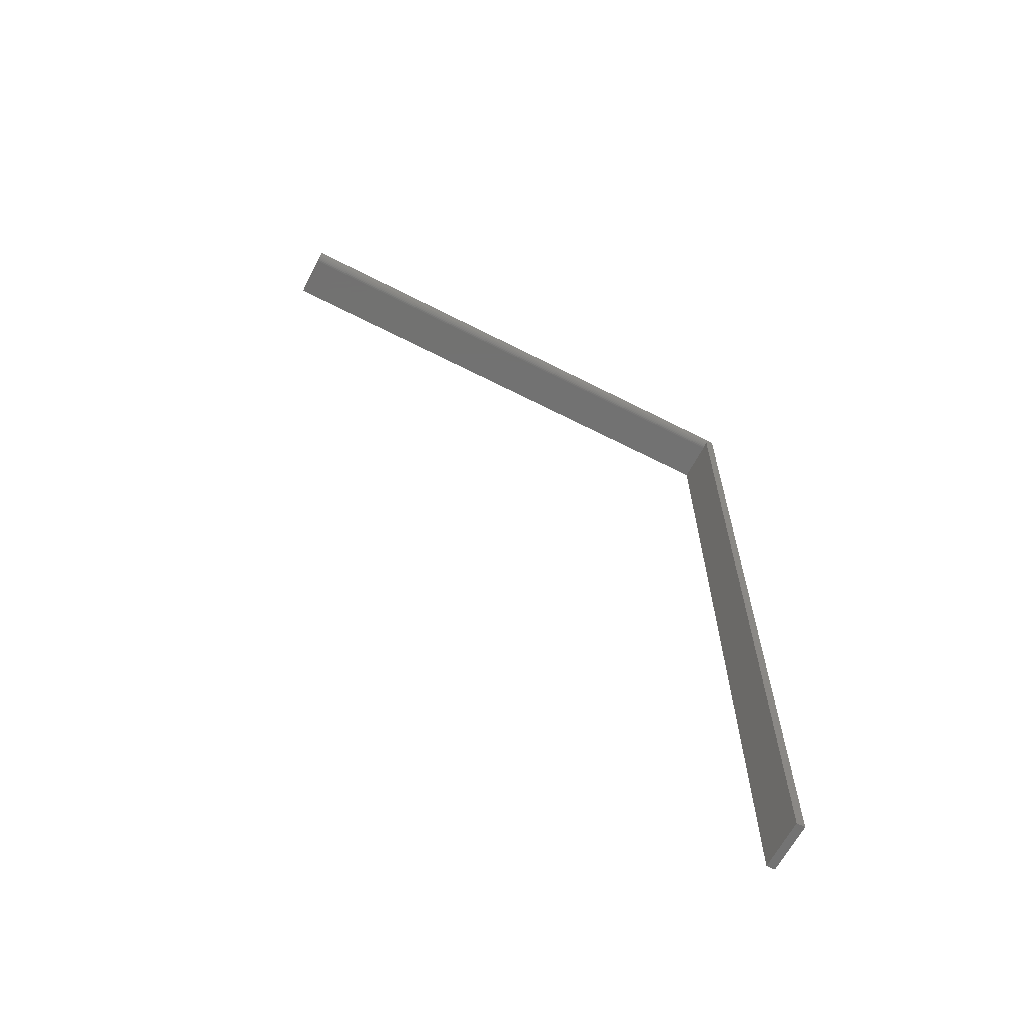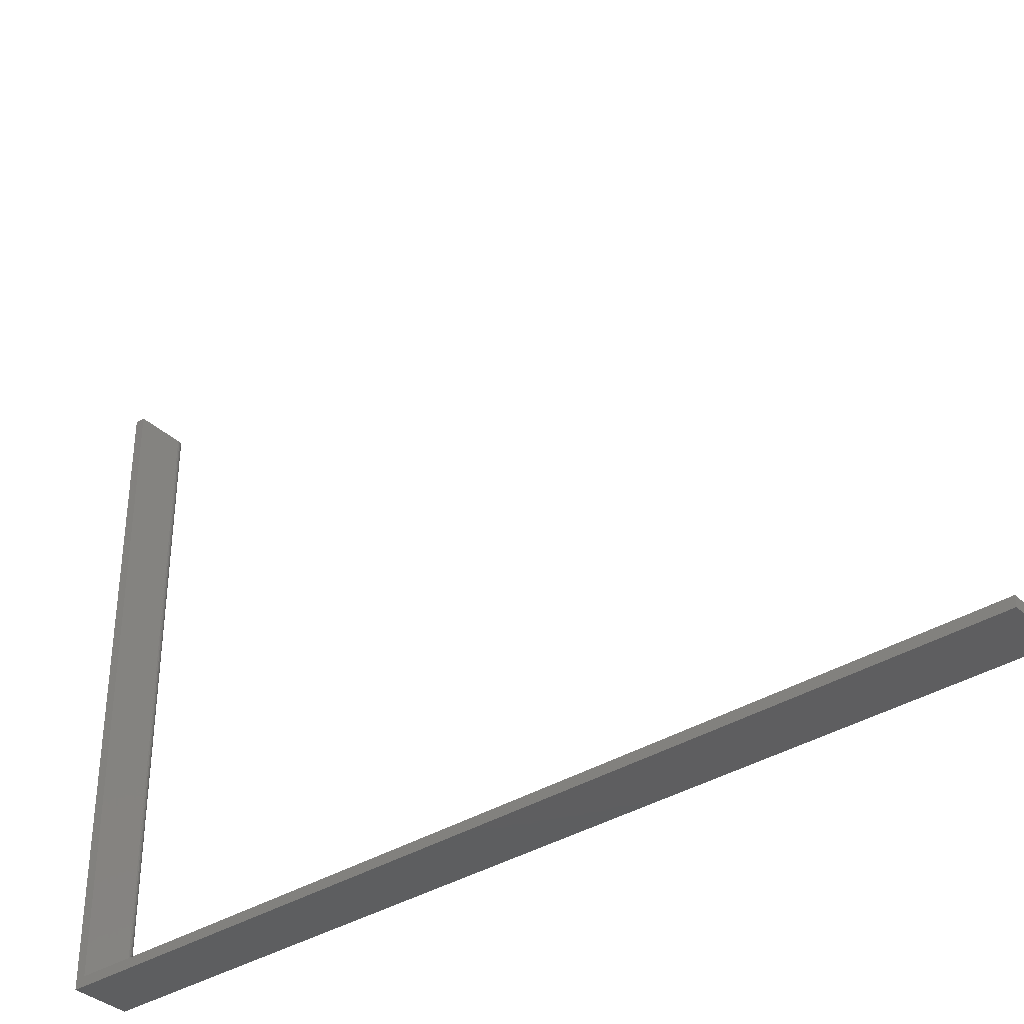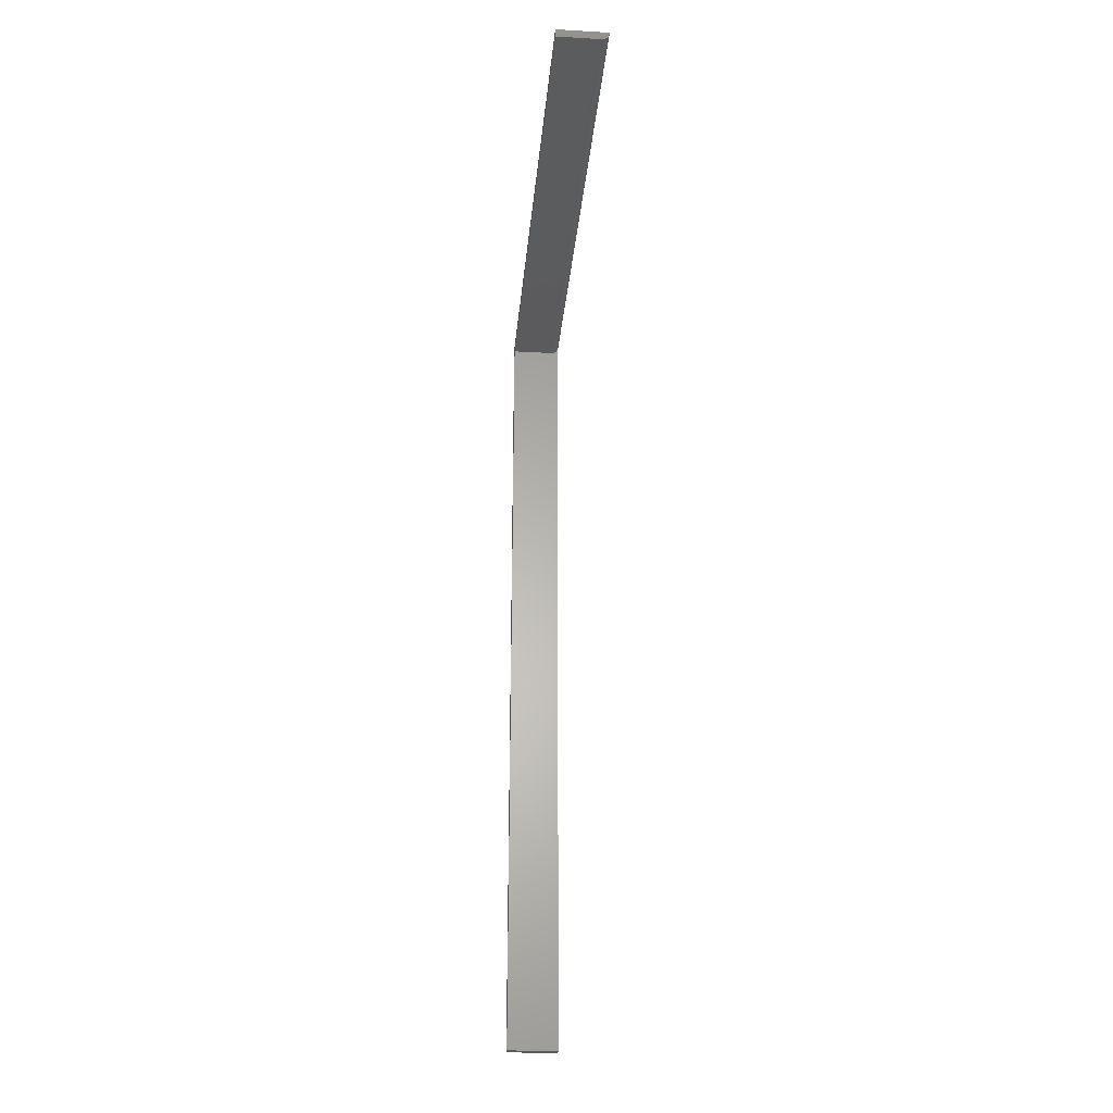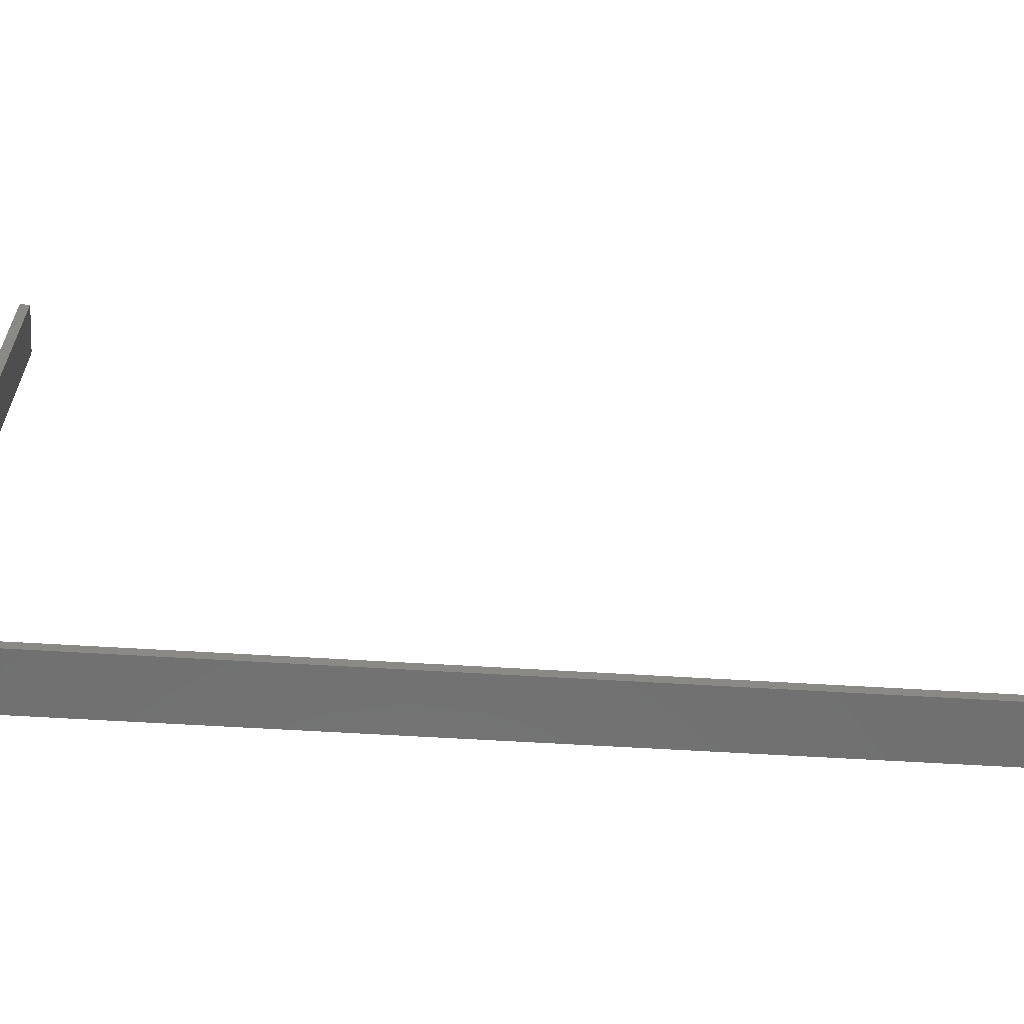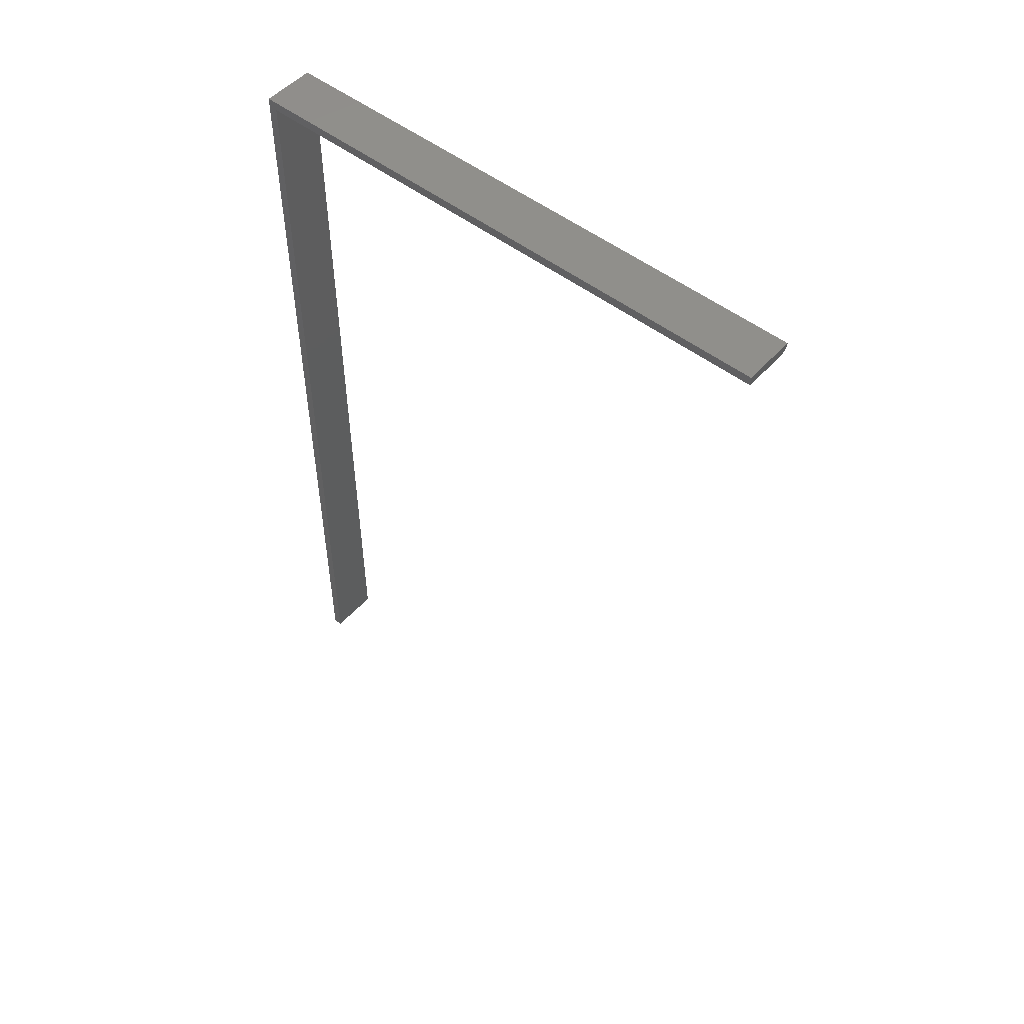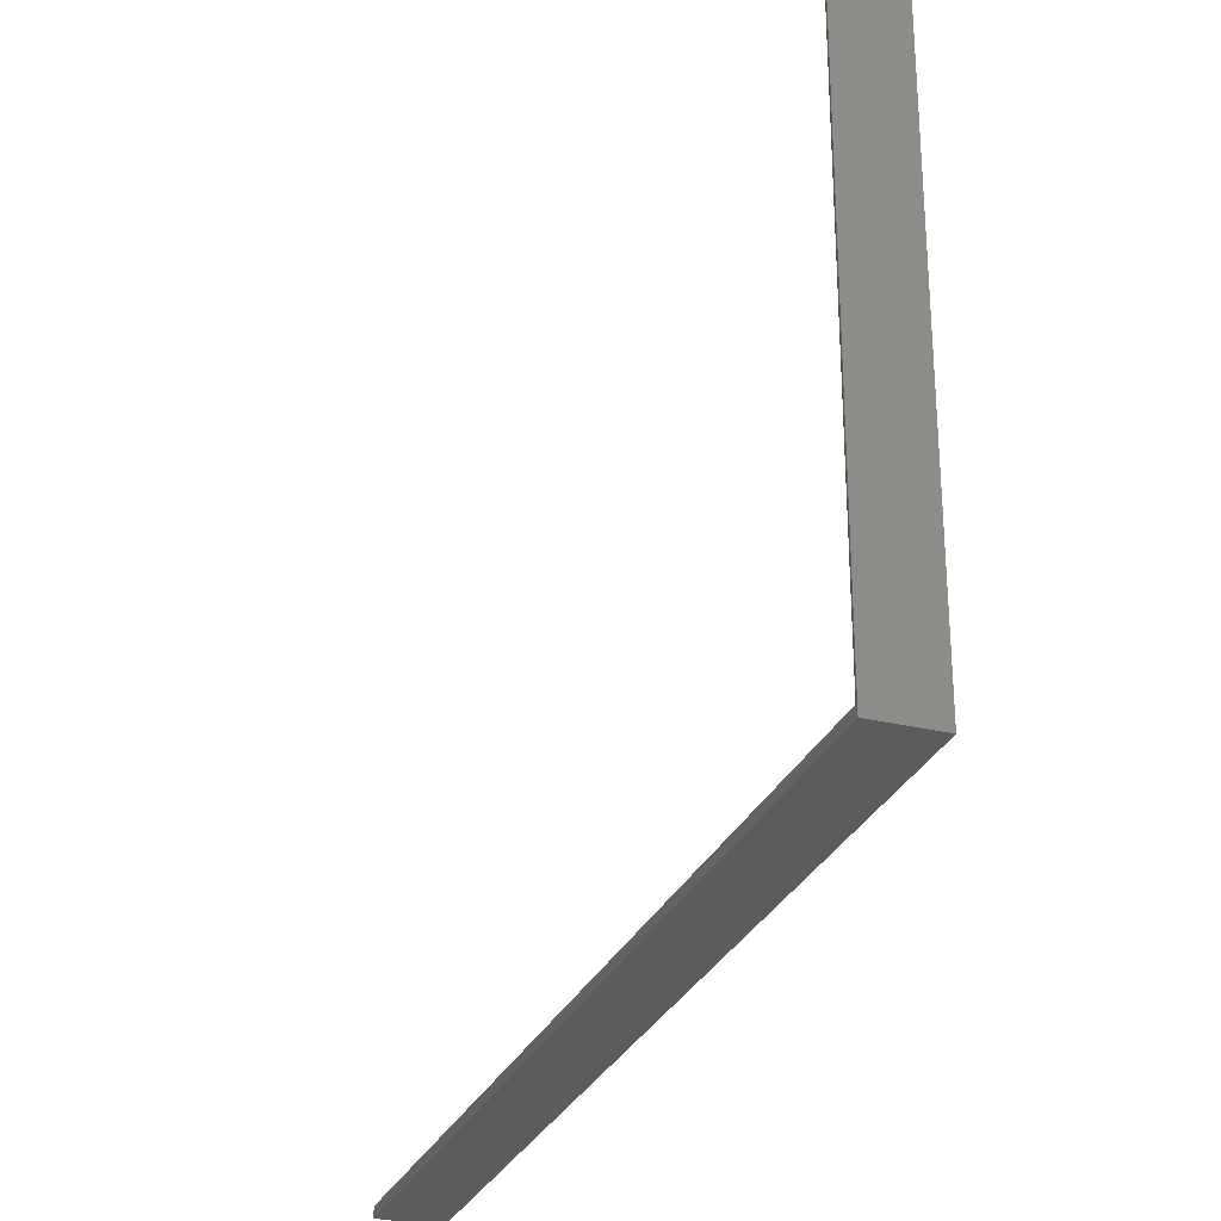
<metadata>
{"format":"stl","ext":"stl","renderer":"f3d","projection":"perspective","resolution":1024,"background":"white","views":[{"elev":-64.0,"azim":-117.4,"up":"+Z"},{"elev":-35.7,"azim":129.8,"up":"+Y"},{"elev":-27.1,"azim":174.9,"up":"+Z"},{"elev":-62.0,"azim":86.5,"up":"+Y"},{"elev":50.9,"azim":130.3,"up":"+Z"},{"elev":-28.6,"azim":-19.9,"up":"+Y"}]}
</metadata>
<code>
# stl→obj: 27 verts, 50 faces
v -0.02344 -0.007812 -0.75
v -0.02344 0.0001645 -0.75
v 0.02344 -0.007812 -0.75
v 0.02344 0.0001645 -0.75
v -0.02284 0.0001645 0.004658
v -0.02344 -0.007812 0.007812
v -0.02344 0.0001645 0.007812
v -0.02329 0.0001645 0.006124
v -0.01562 0.4947 -0.0001645
v -0.01715 0.4947 -1.436e-05
v -0.01997 0.4947 0.001152
v -0.01861 0.4947 0.0004302
v 0.02344 0.4947 0.007812
v 0.02344 0.4947 -0.0001645
v -0.02115 0.4947 0.002124
v -0.02212 0.4947 0.003308
v -0.02284 0.4947 0.004658
v -0.02329 0.4947 0.006124
v -0.02344 0.4947 0.007812
v 0.02344 0.0001645 -0.0001645
v -0.01562 0.0001645 -0.0001645
v -0.02212 0.0001645 0.003308
v -0.02115 0.0001645 0.002124
v -0.01997 0.0001645 0.001152
v -0.01861 0.0001645 0.0004302
v -0.01715 0.0001645 -1.436e-05
v 0.02344 -0.007812 0.007812
f 1 2 3
f 3 2 4
f 1 5 2
f 6 7 8
f 6 8 5
f 6 5 1
f 9 10 11
f 11 10 12
f 13 14 9
f 13 9 11
f 13 11 15
f 13 15 16
f 13 16 17
f 13 17 18
f 13 18 19
f 20 21 14
f 14 21 9
f 2 5 22
f 2 22 23
f 2 23 24
f 2 24 25
f 2 25 26
f 2 26 21
f 2 21 20
f 2 20 4
f 27 6 3
f 3 6 1
f 13 19 27
f 27 19 7
f 27 7 6
f 7 19 8
f 8 19 18
f 8 18 5
f 5 18 17
f 5 17 22
f 22 17 16
f 22 16 23
f 23 16 15
f 23 15 24
f 24 15 11
f 24 11 25
f 25 11 12
f 25 12 26
f 26 12 10
f 26 10 21
f 21 10 9
f 20 14 13
f 20 13 27
f 20 27 3
f 20 3 4

</code>
